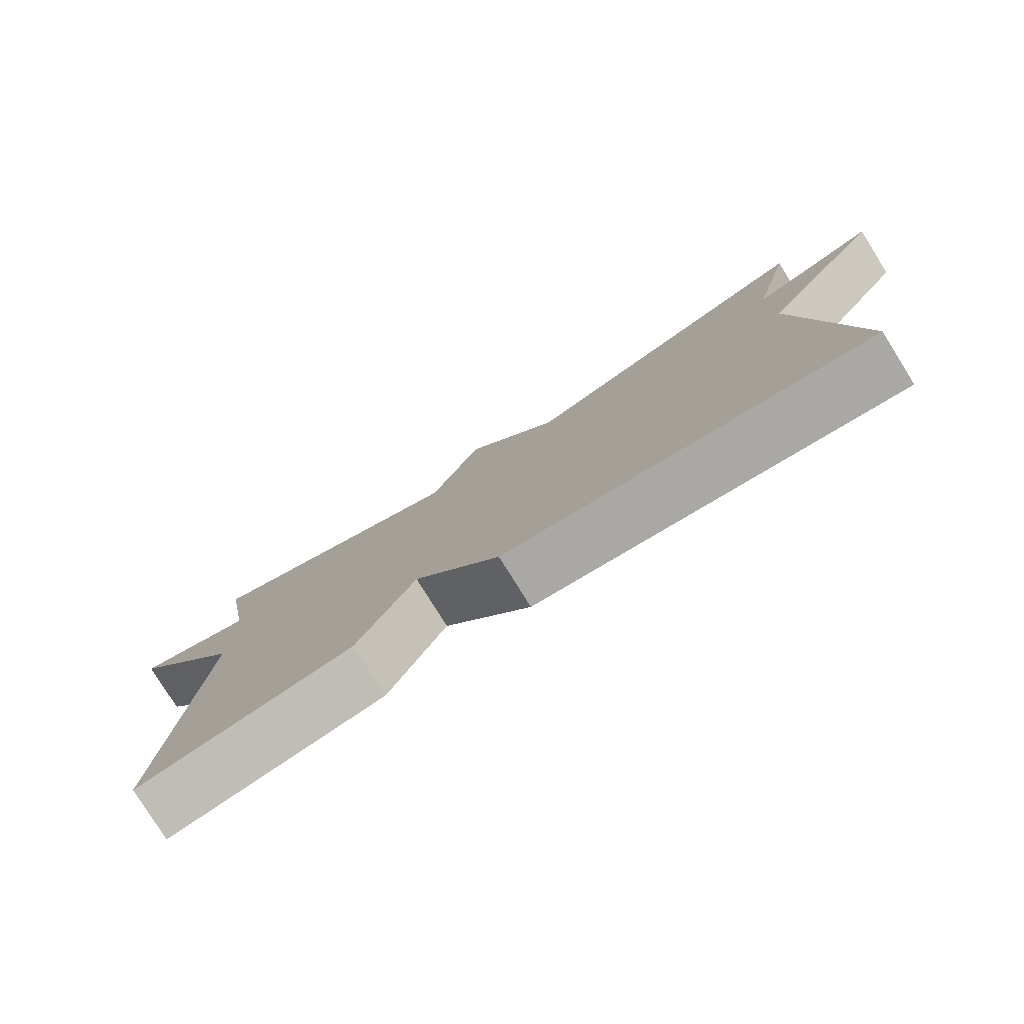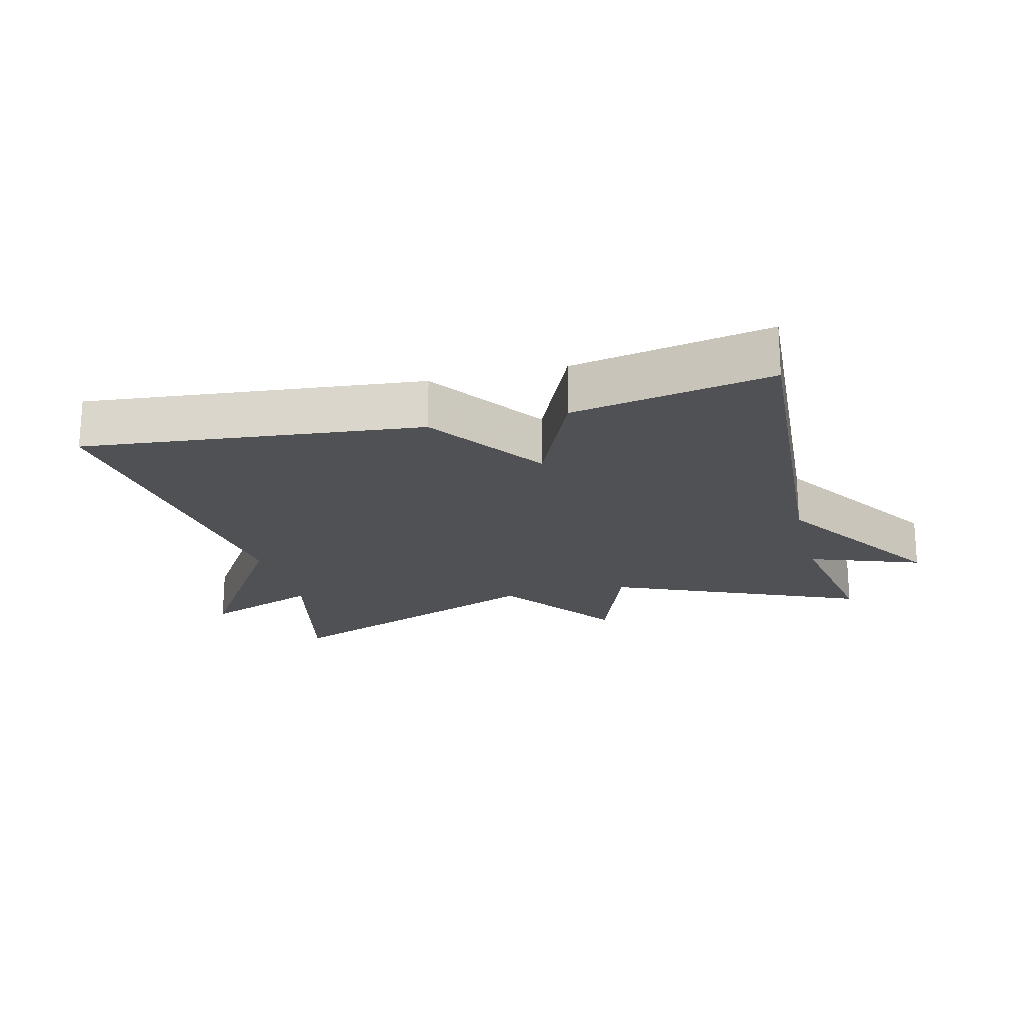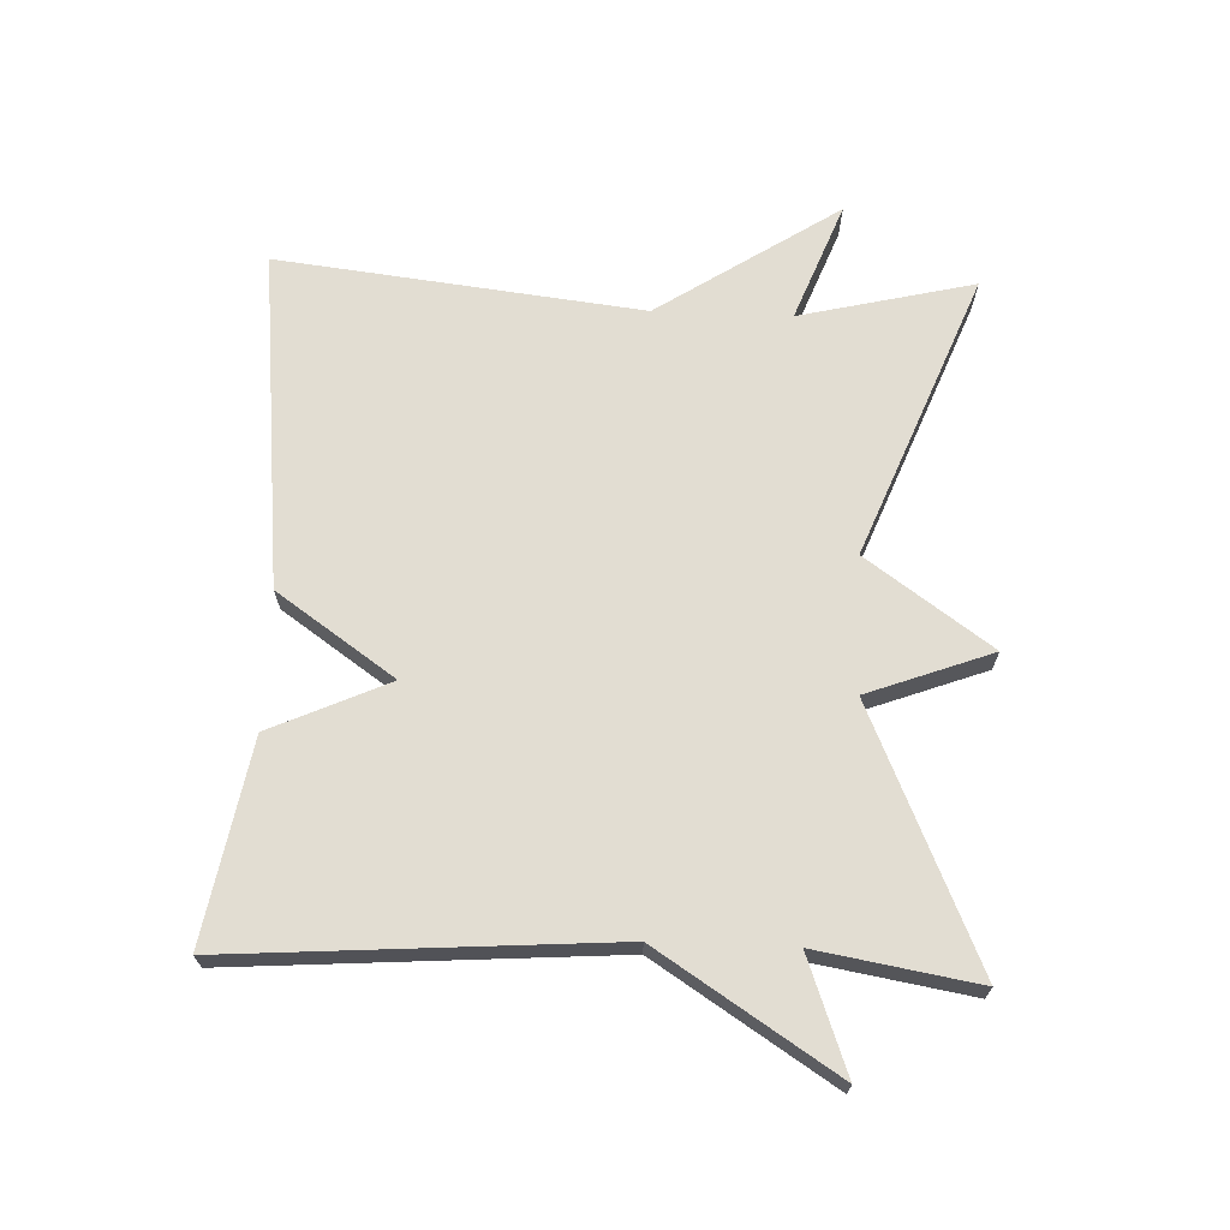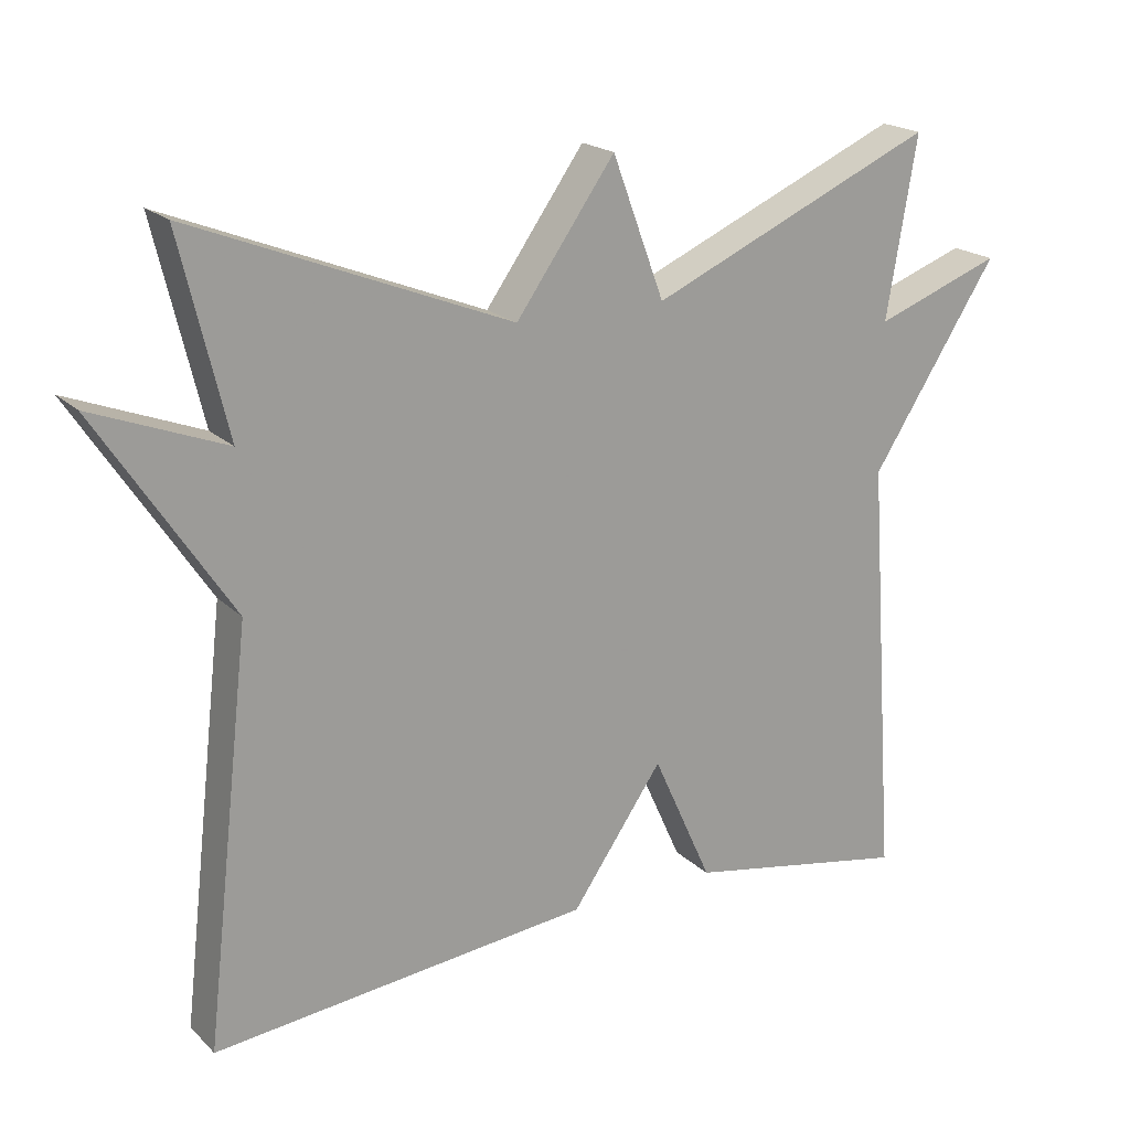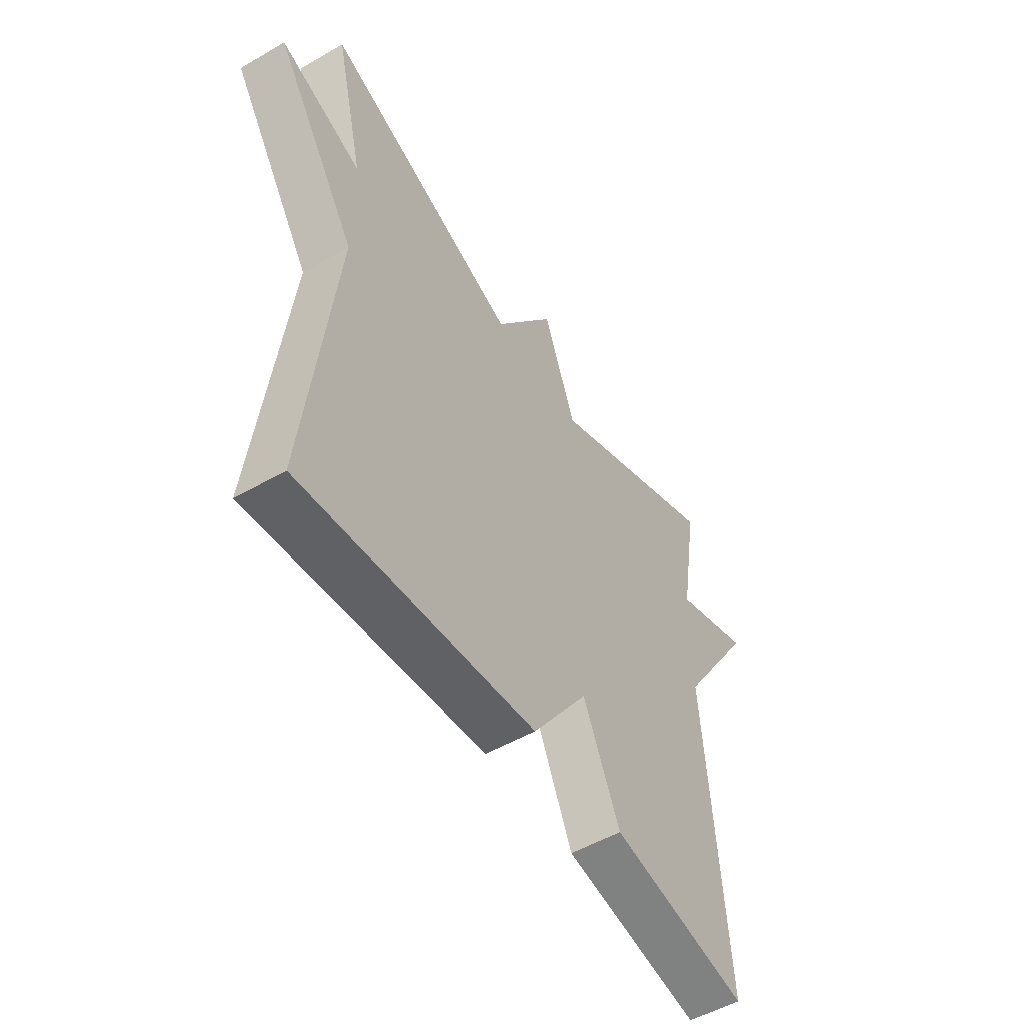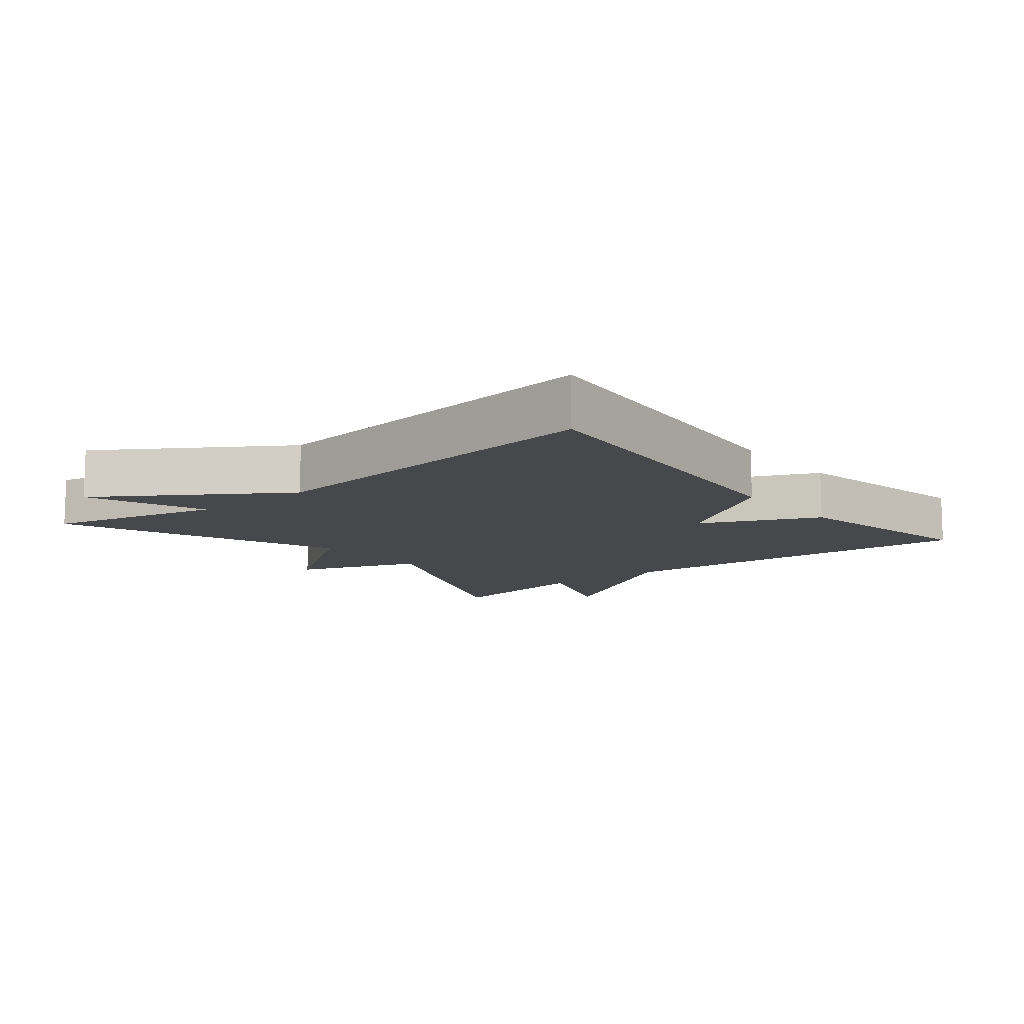
<metadata>
{"format":"obj","ext":"obj","renderer":"f3d","projection":"perspective","resolution":1024,"background":"white","views":[{"elev":-79.5,"azim":32.0,"up":"+Z"},{"elev":-20.1,"azim":-165.6,"up":"+Y"},{"elev":68.3,"azim":-87.7,"up":"+Y"},{"elev":19.8,"azim":148.8,"up":"+Z"},{"elev":-52.3,"azim":121.9,"up":"+Z"},{"elev":-11.1,"azim":129.2,"up":"+Y"}]}
</metadata>
<code>
v 0.5 0.07 0.5
v 0.438 0.07 0.241
v 0.614 0.07 0.309
v 0.438 0.07 0.041
v 0.5 0.07 -0.5
v -0.003 0.07 -0.446
v -0.124 0.07 -0.271
v -0.203 0.07 -0.446
v -0.5 0.07 -0.5
v -0.46 0.07 0.063
v -0.628 0.07 0.325
v -0.46 0.07 0.263
v -0.5 0.07 0.5
v -0.121 0.07 0.333
v -0.052 0.07 0.518
v 0.079 0.07 0.333
v 0.5 0 0.5
v 0.438 0 0.241
v 0.614 0 0.309
v 0.438 0 0.041
v 0.5 0 -0.5
v -0.003 0 -0.446
v -0.124 0 -0.271
v -0.203 0 -0.446
v -0.5 0 -0.5
v -0.46 0 0.063
v -0.628 0 0.325
v -0.46 0 0.263
v -0.5 0 0.5
v -0.121 0 0.333
v -0.052 0 0.518
v 0.079 0 0.333
f 14 15 16
f 12 13 14
f 12 14 16
f 10 11 12
f 10 12 16
f 9 10 16
f 8 9 16
f 7 8 16
f 6 7 16
f 5 6 16
f 4 5 16
f 2 3 4
f 2 4 16
f 1 2 16
f 32 31 30
f 30 29 28
f 32 30 28
f 28 27 26
f 32 28 26
f 32 26 25
f 32 25 24
f 32 24 23
f 32 23 22
f 32 22 21
f 32 21 20
f 20 19 18
f 32 20 18
f 32 18 17
f 1 17 18 2
f 2 18 19 3
f 3 19 20 4
f 4 20 21 5
f 5 21 22 6
f 6 22 23 7
f 7 23 24 8
f 8 24 25 9
f 9 25 26 10
f 10 26 27 11
f 11 27 28 12
f 12 28 29 13
f 13 29 30 14
f 14 30 31 15
f 15 31 32 16
f 16 32 17 1

</code>
